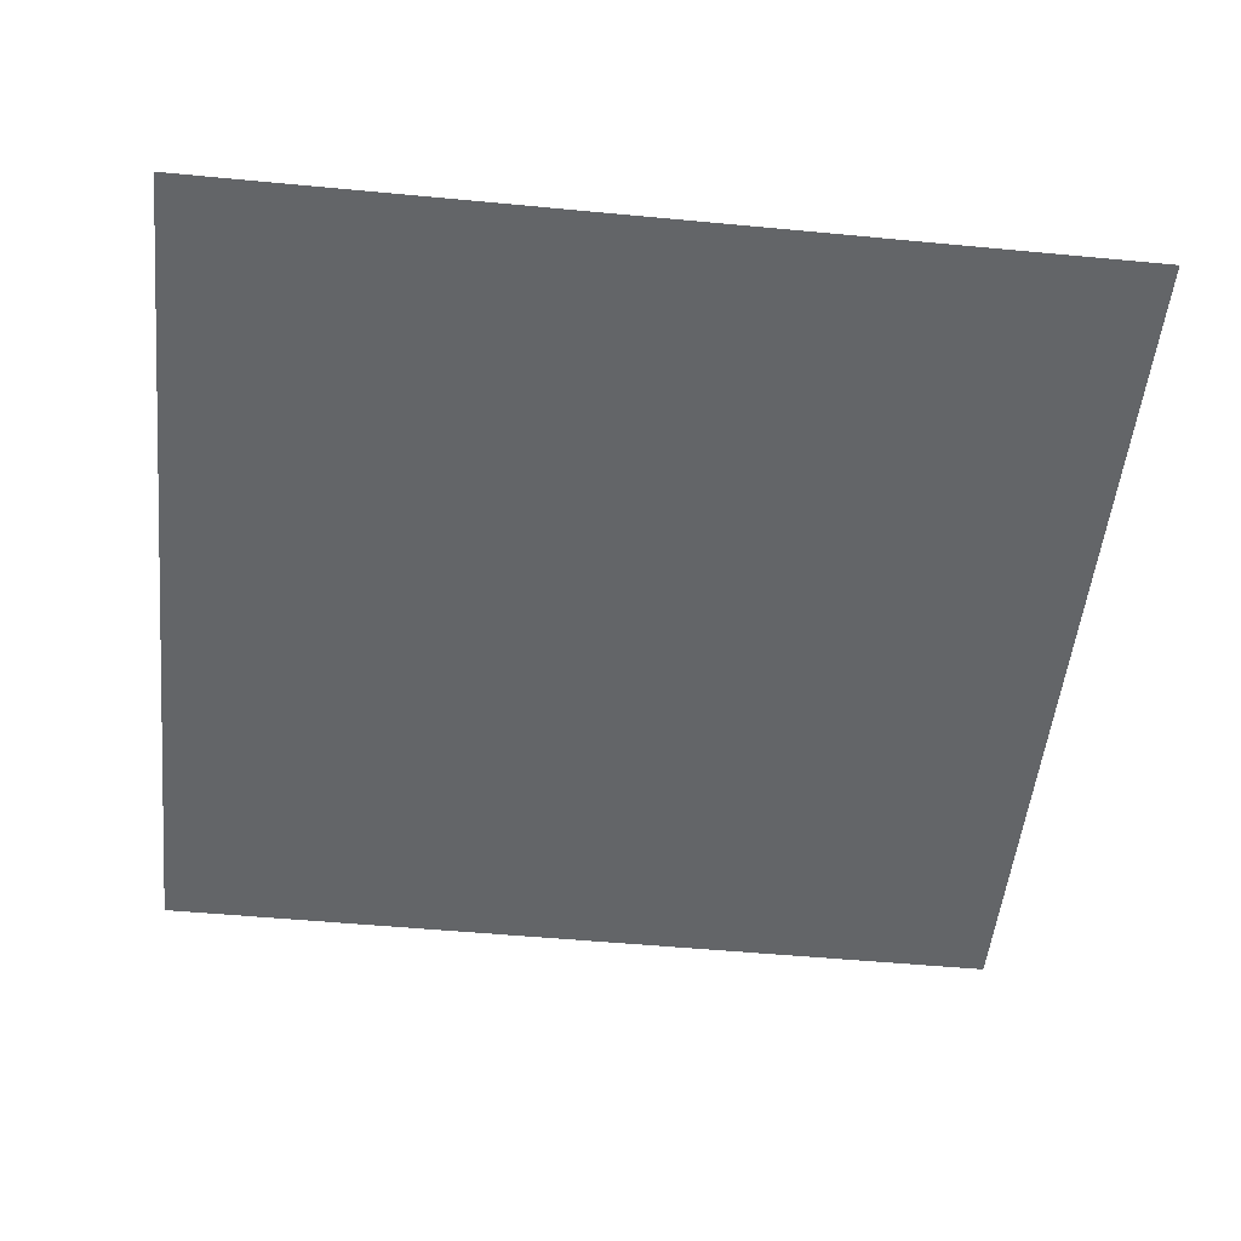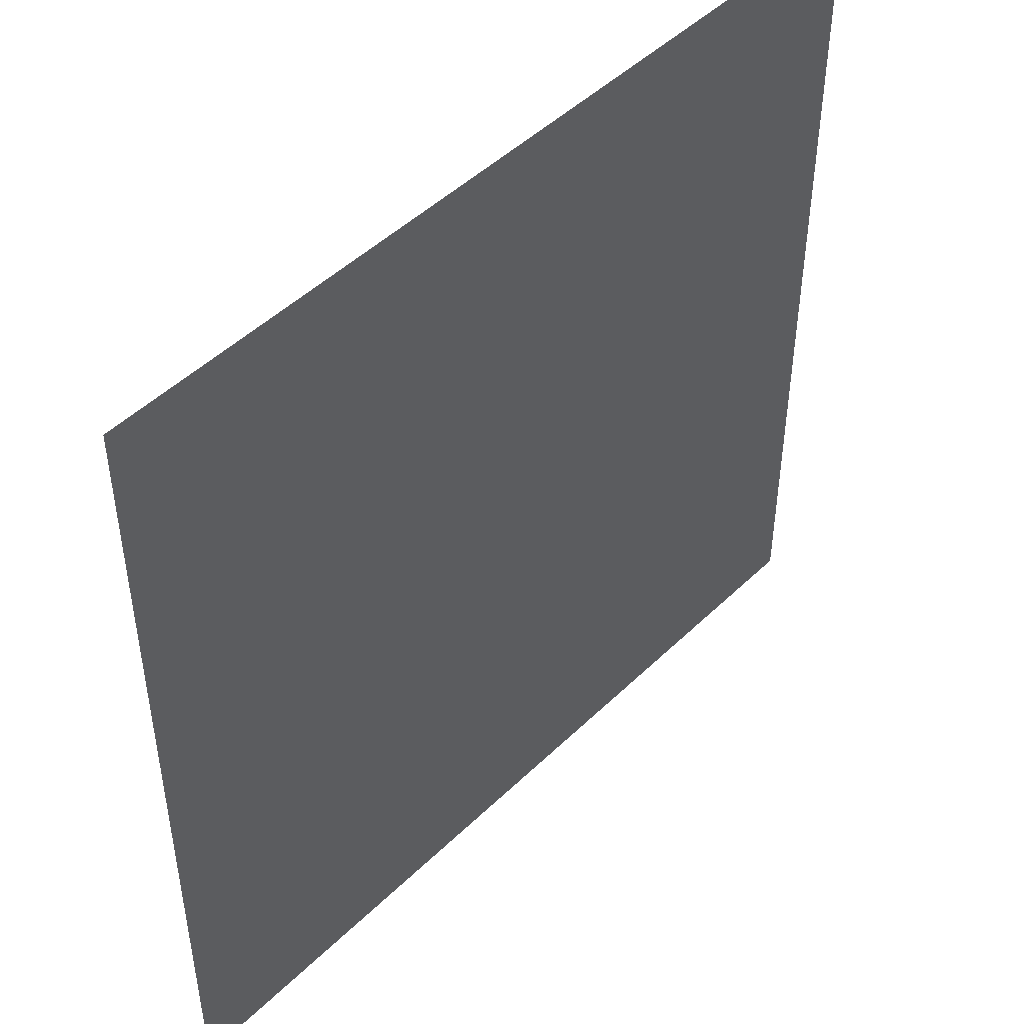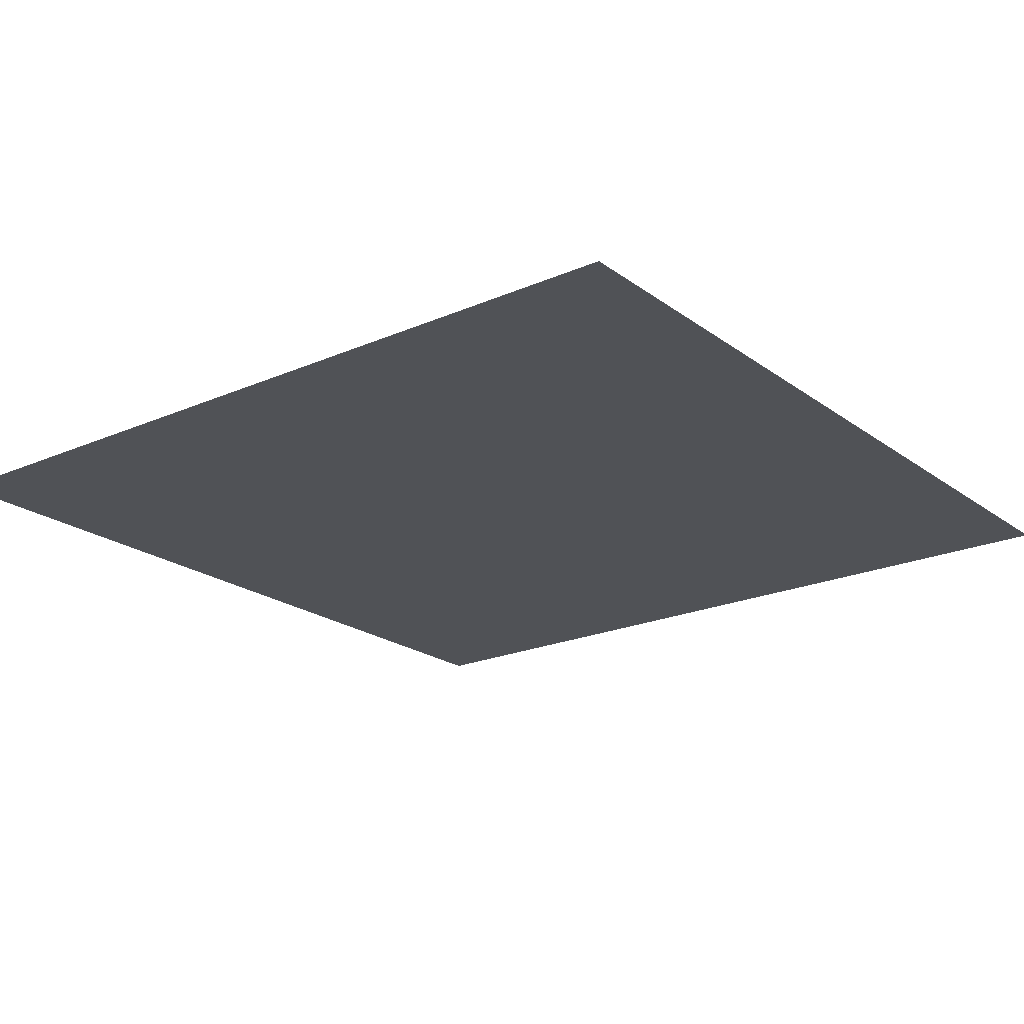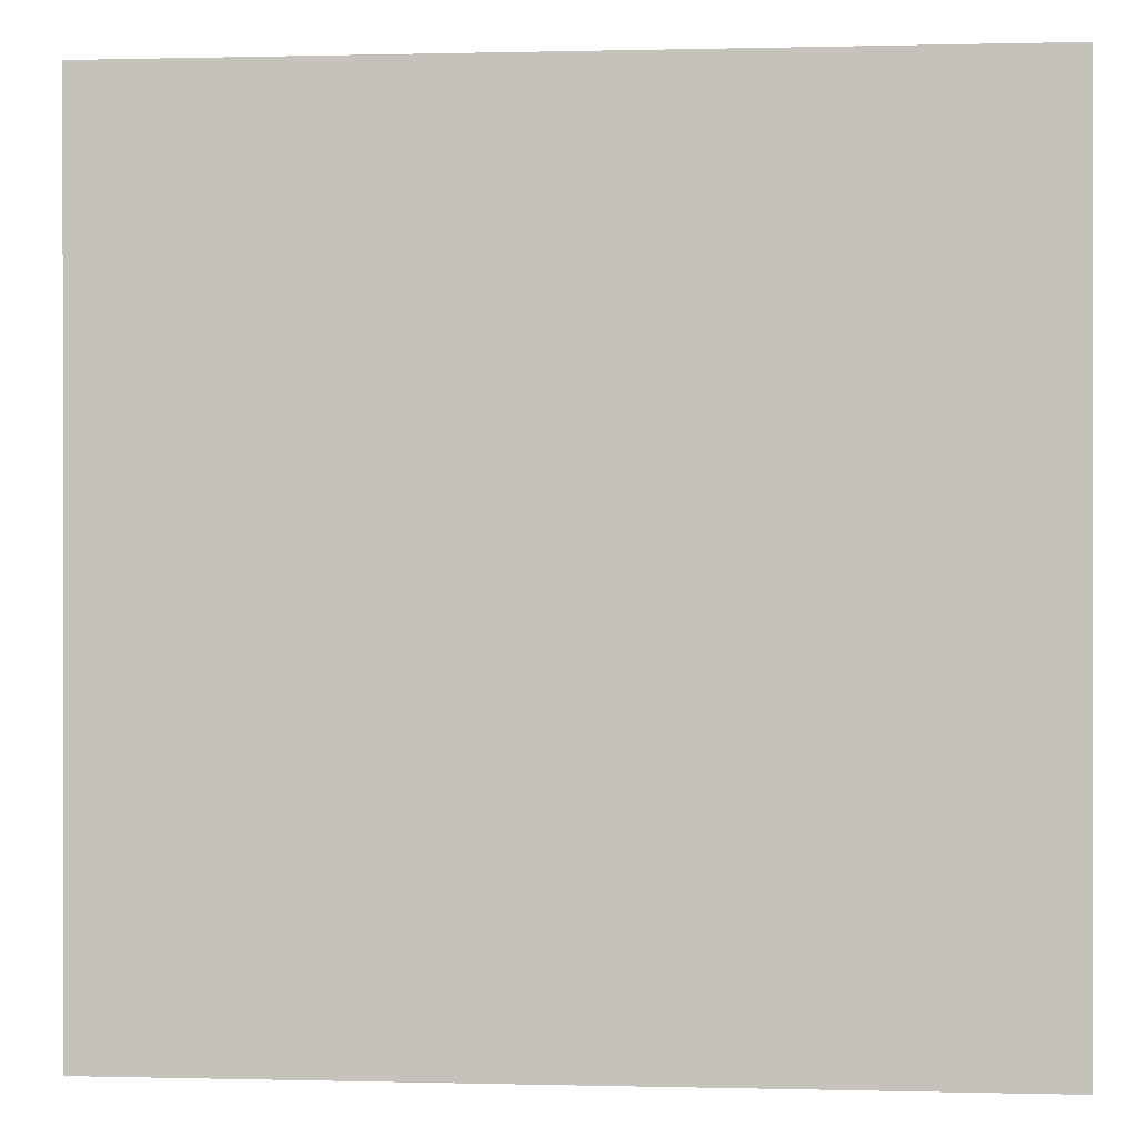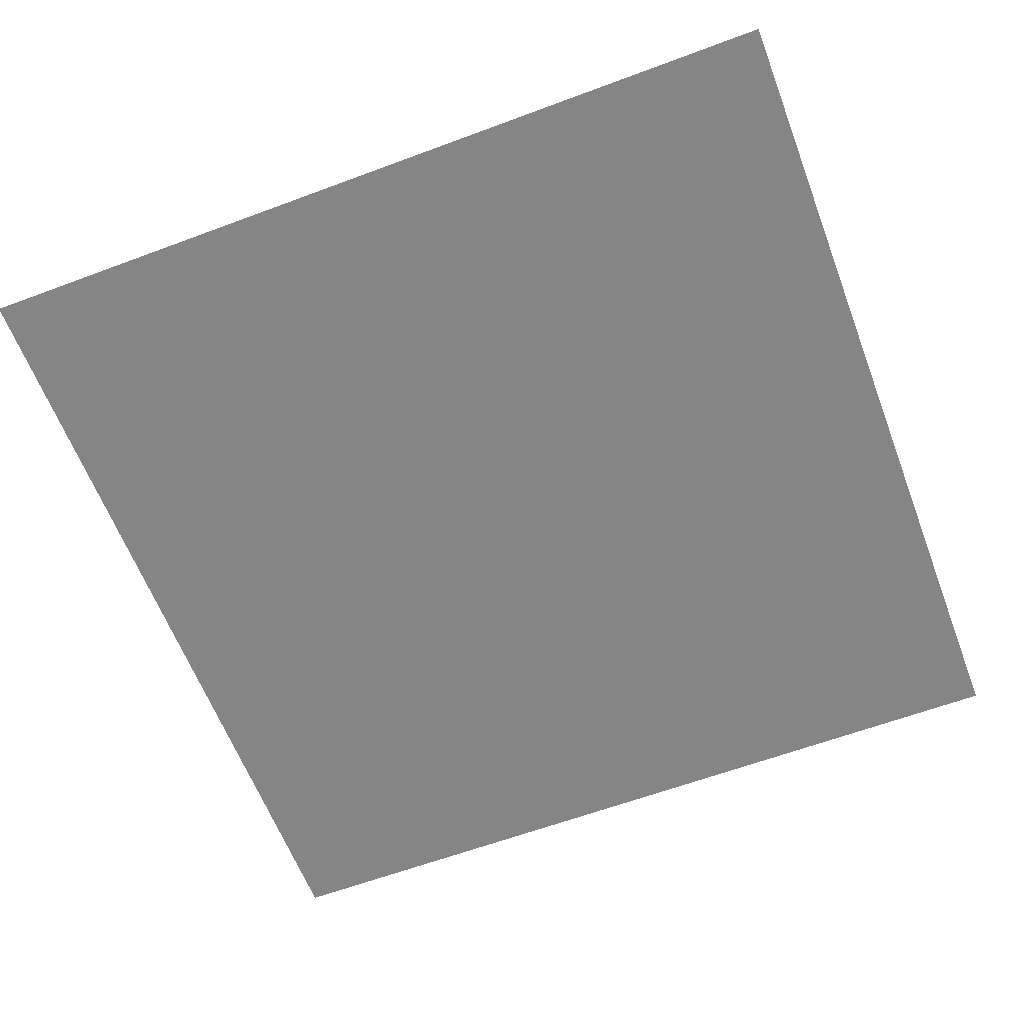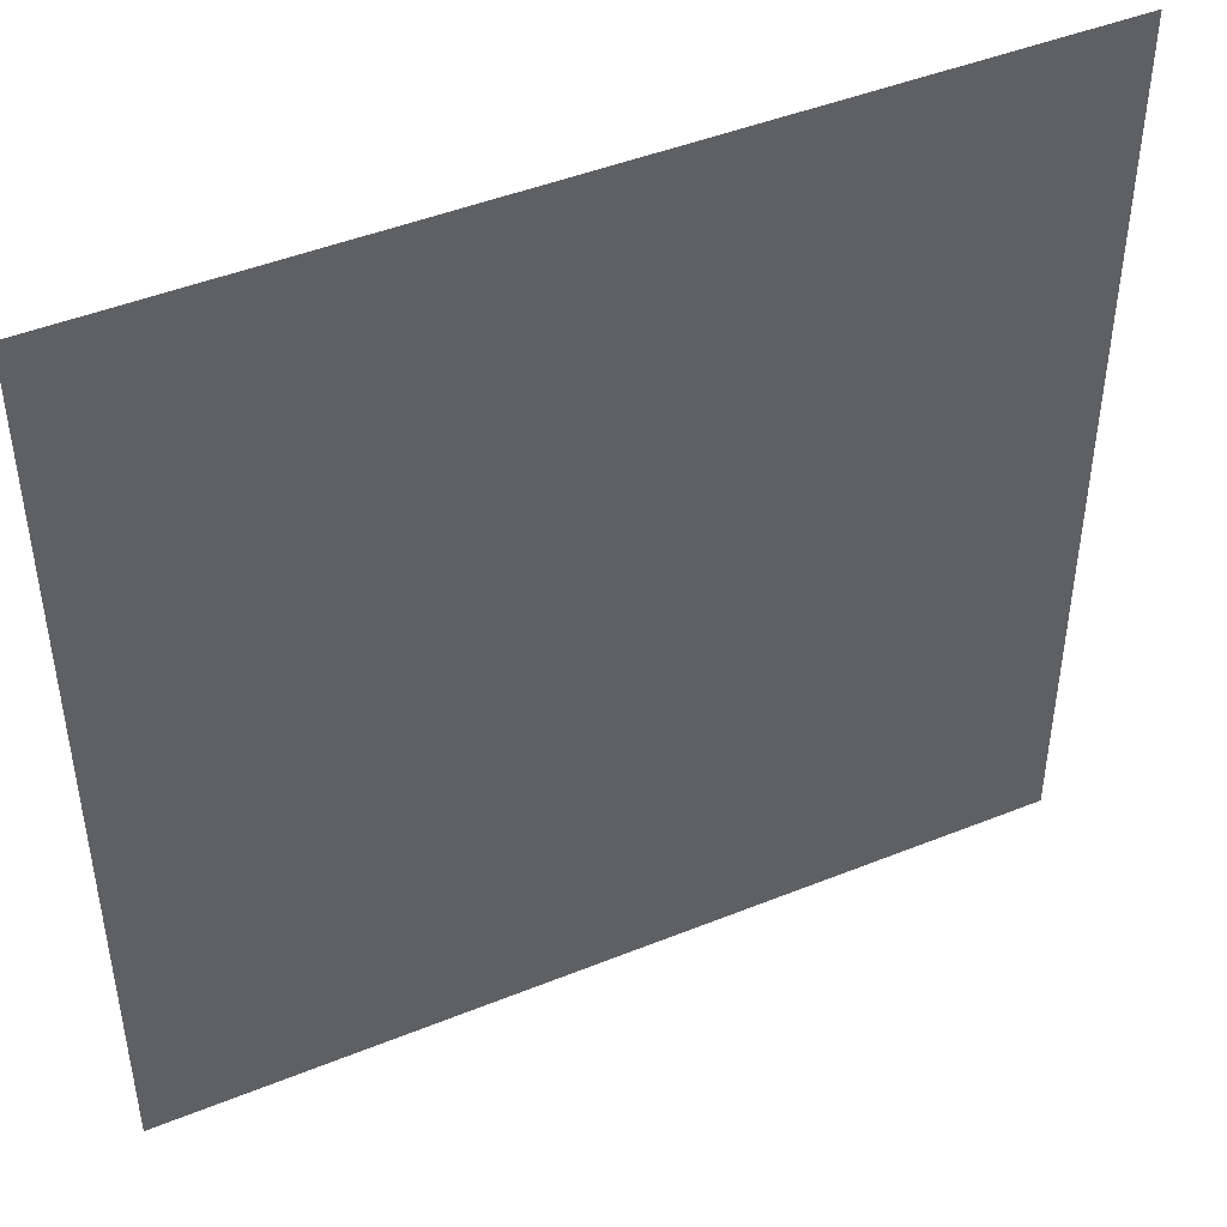
<metadata>
{"format":"obj","ext":"obj","renderer":"f3d","projection":"perspective","resolution":1024,"background":"white","views":[{"elev":-51.4,"azim":-5.9,"up":"+Z"},{"elev":47.8,"azim":132.8,"up":"+Y"},{"elev":-21.1,"azim":127.9,"up":"+Z"},{"elev":0.2,"azim":5.6,"up":"+Y"},{"elev":-61.7,"azim":-159.2,"up":"+Z"},{"elev":45.7,"azim":-24.9,"up":"+Y"}]}
</metadata>
<code>
o right_5_Plane.029
v -0.1 -0.9 -0
v 0.1 -0.9 -0
v -0.1 -0.7 0
v 0.1 -0.7 0
f 1 2 4 3

</code>
